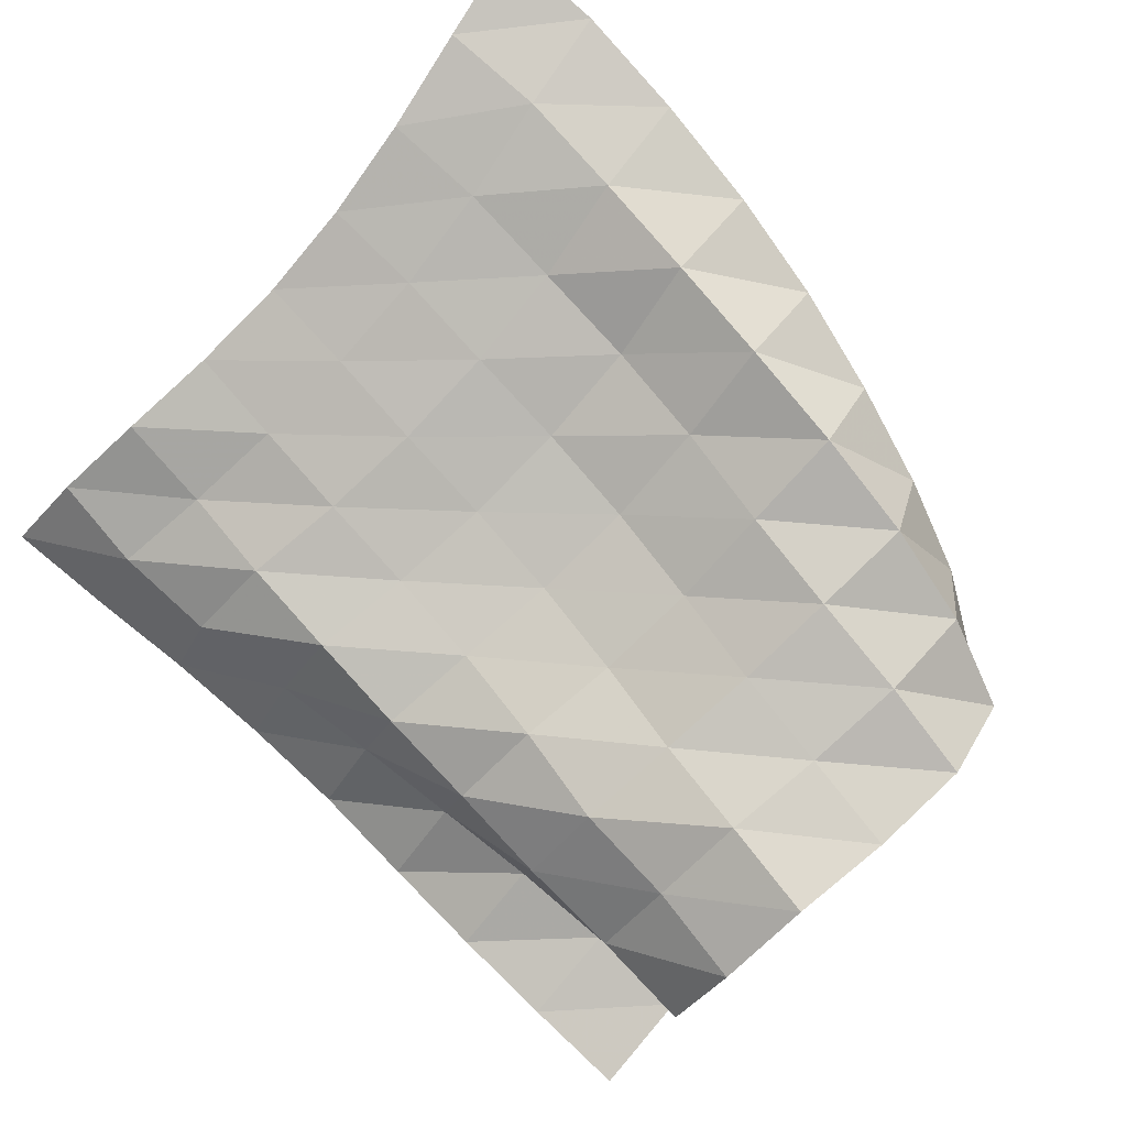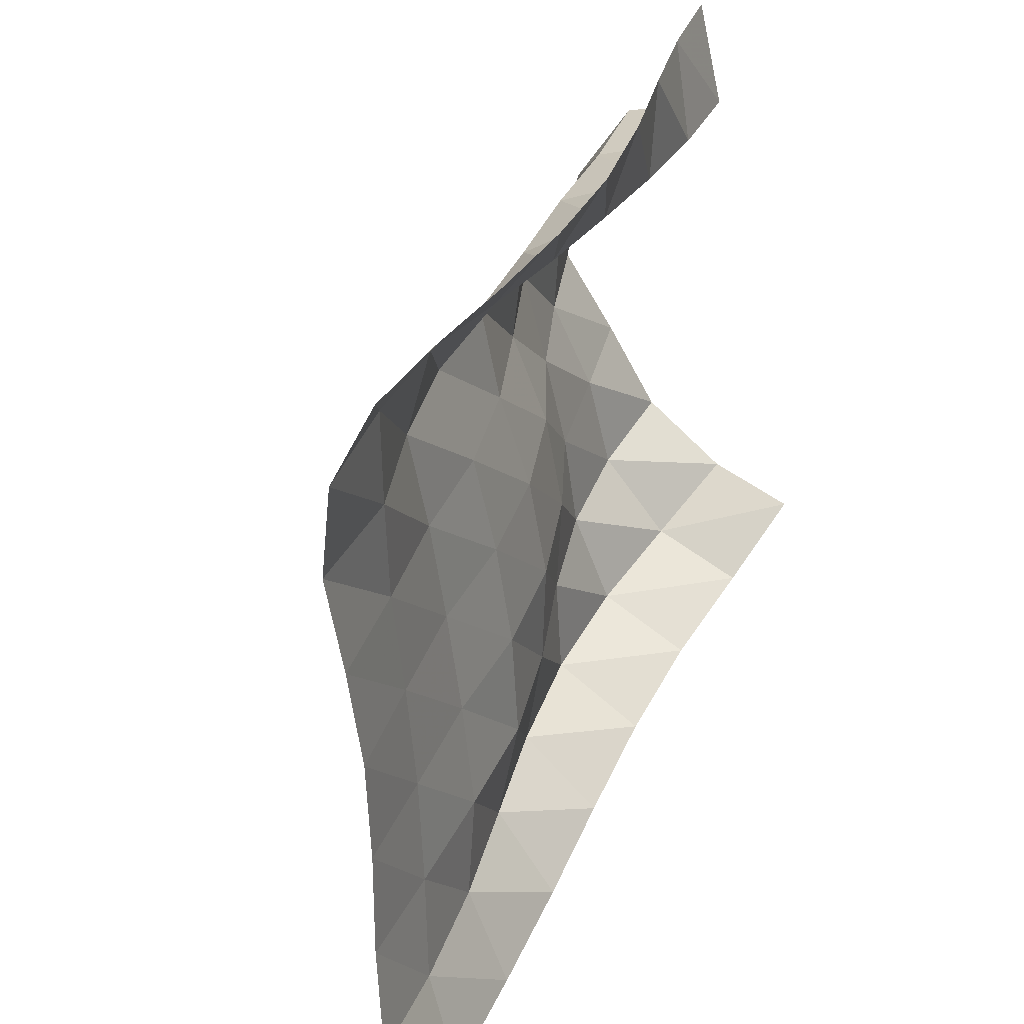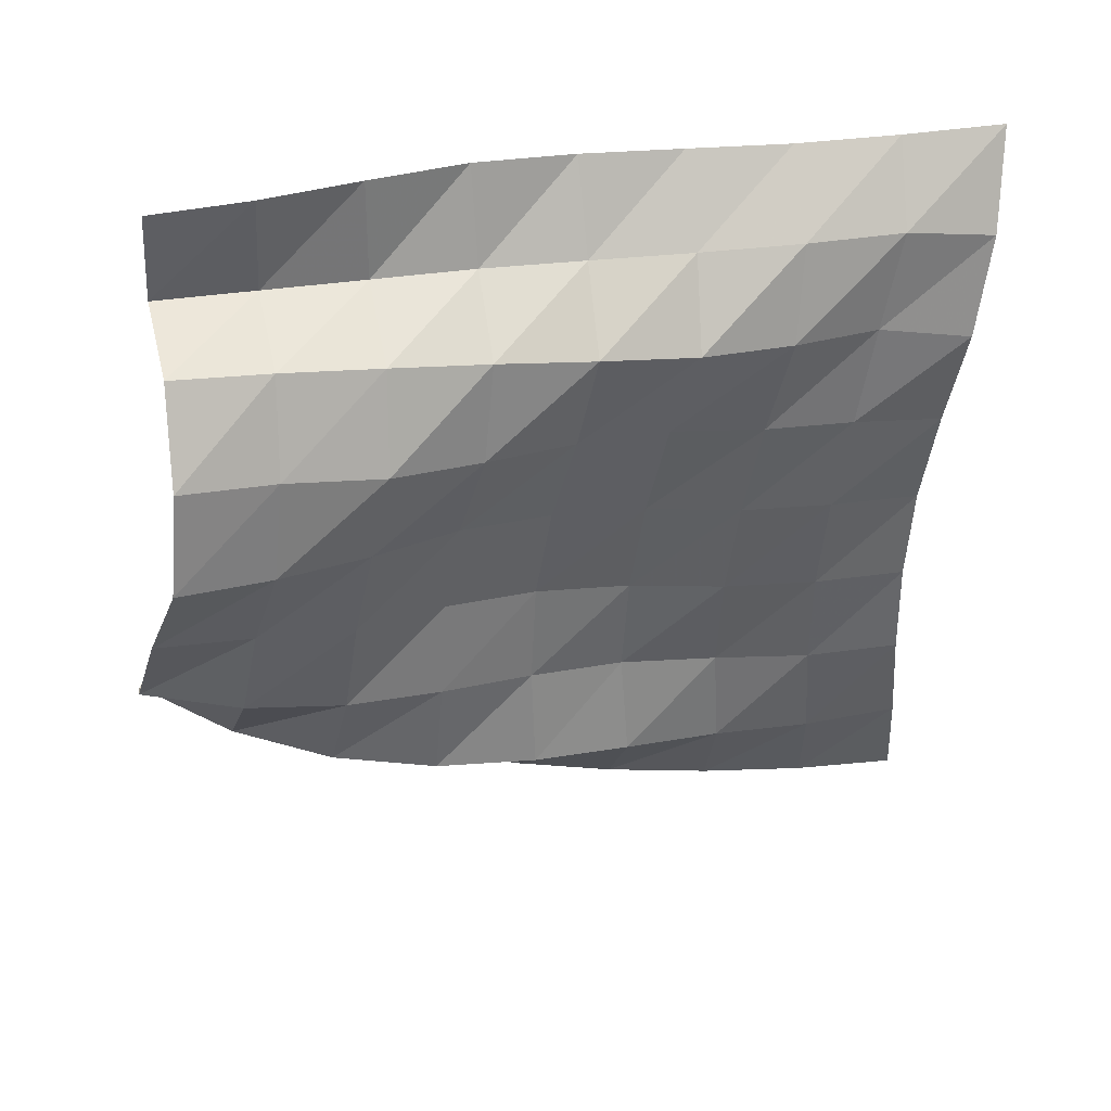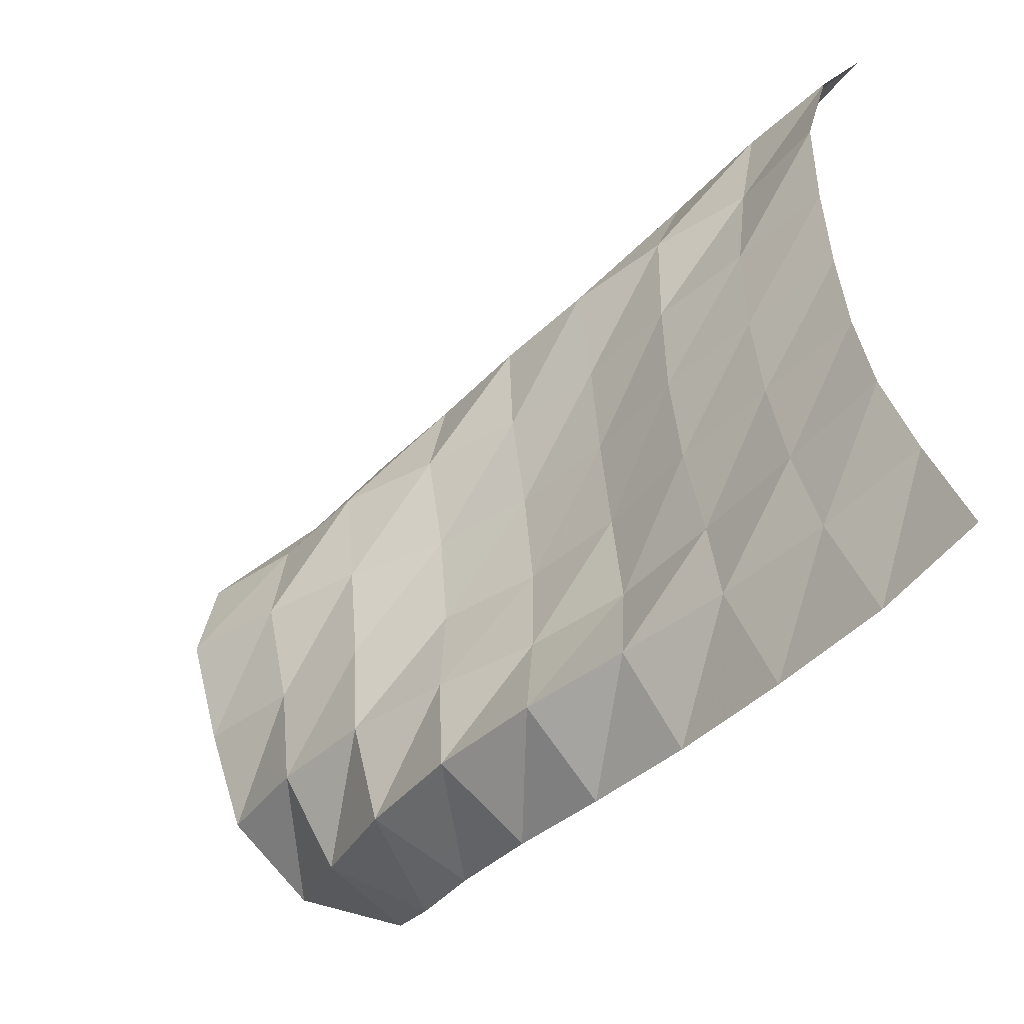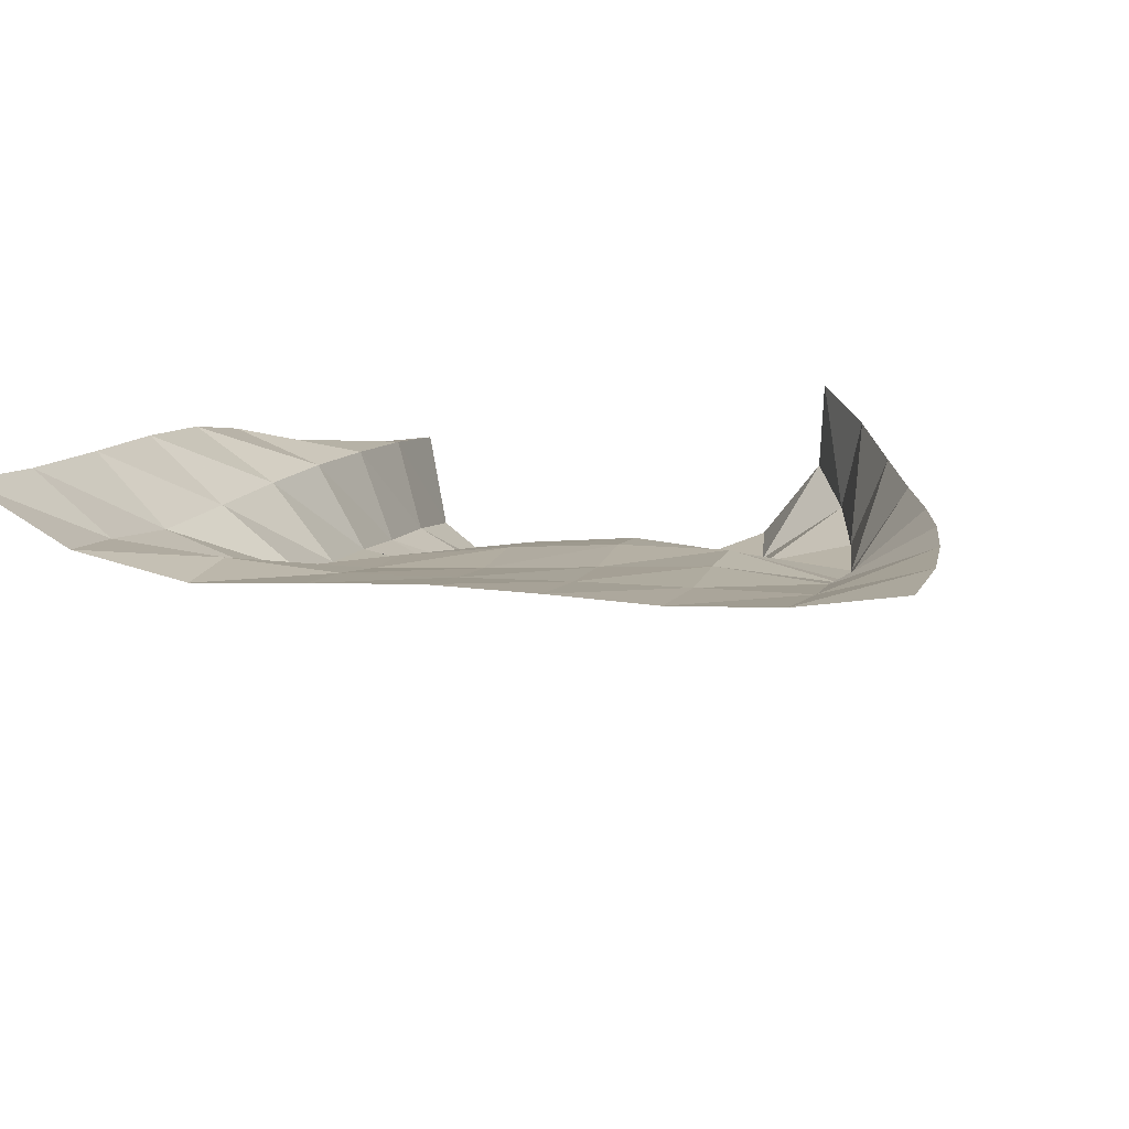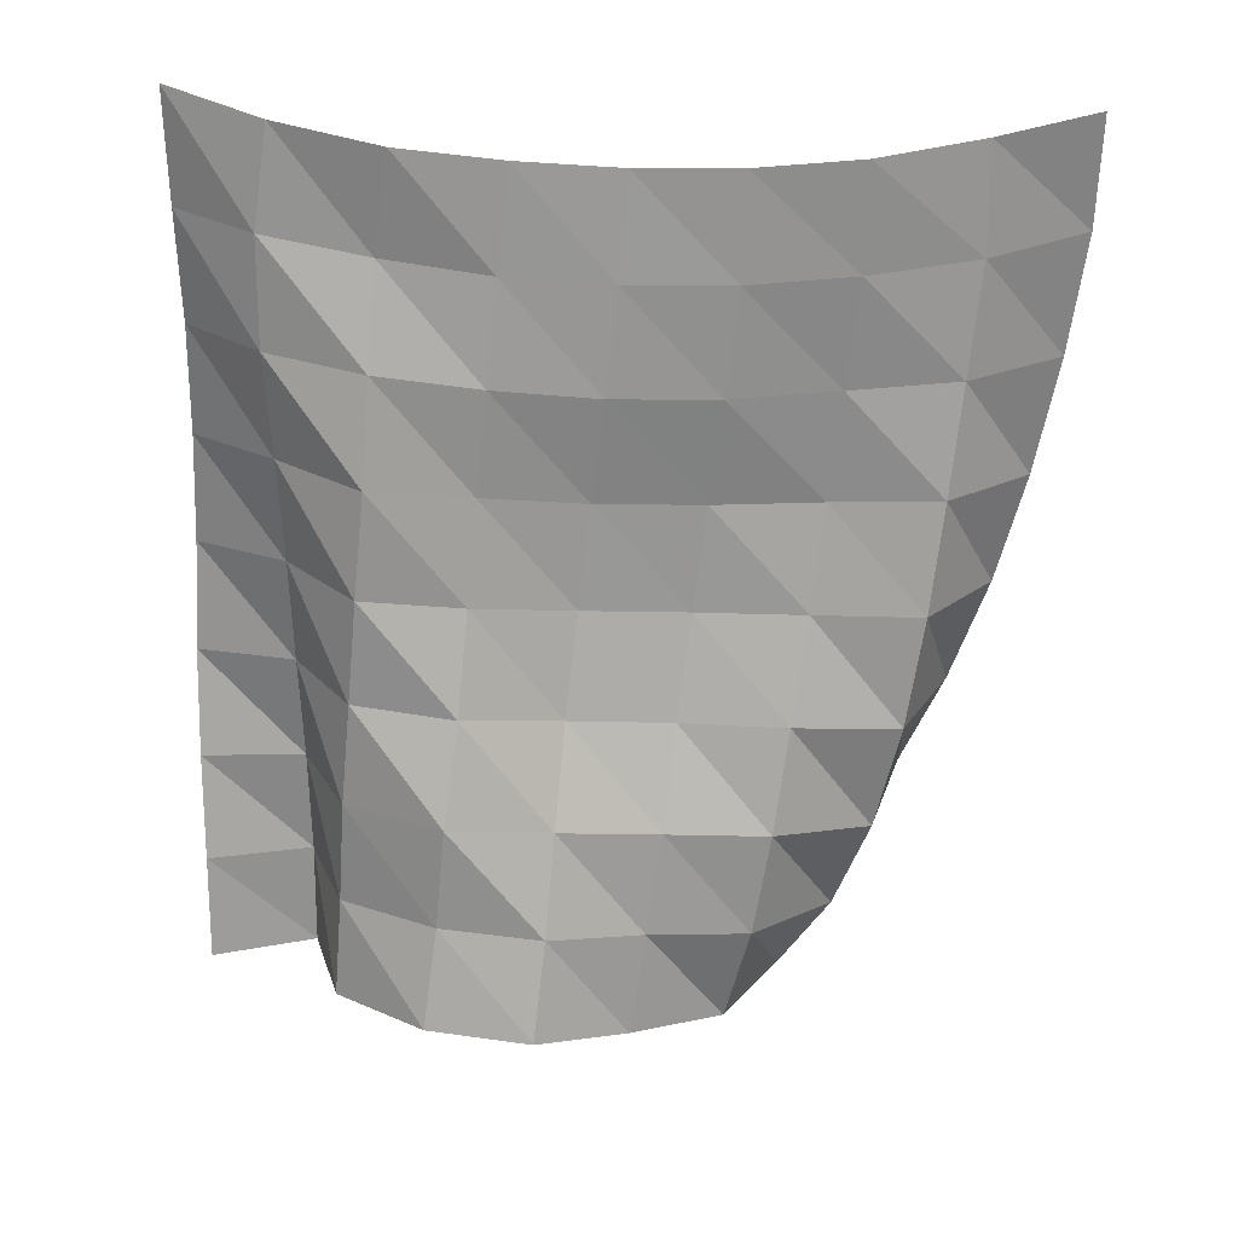
<metadata>
{"format":"obj","ext":"obj","renderer":"f3d","projection":"perspective","resolution":1024,"background":"white","views":[{"elev":-71.2,"azim":139.5,"up":"+Y"},{"elev":34.5,"azim":128.0,"up":"+Z"},{"elev":-55.2,"azim":-3.7,"up":"+Y"},{"elev":-53.8,"azim":63.8,"up":"+Z"},{"elev":23.4,"azim":107.0,"up":"+Y"},{"elev":-49.4,"azim":88.1,"up":"+Y"}]}
</metadata>
<code>
v -1 0 -1
v -1.03 -0.07159 -0.7529
v -1.064 -0.1165 -0.4967
v -1.085 -0.1329 -0.241
v -1.086 -0.1449 0.0104
v -1.064 -0.165 0.2602
v -1.03 -0.1825 0.5111
v -1.005 -0.1287 0.7649
v -1 0 1
v -1.264 -0.05433 -1.001
v -1.281 -0.1498 -0.7616
v -1.312 -0.1822 -0.4987
v -1.328 -0.2083 -0.236
v -1.322 -0.2301 0.02396
v -1.299 -0.2434 0.2825
v -1.271 -0.2277 0.5402
v -1.237 -0.2006 0.793
v -1.262 -0.06593 0.9852
v -1.544 -0.1254 -0.9701
v -1.539 -0.2386 -0.7406
v -1.57 -0.243 -0.4774
v -1.575 -0.2809 -0.2155
v -1.561 -0.3106 0.04458
v -1.531 -0.3305 0.3001
v -1.488 -0.3492 0.5514
v -1.485 -0.2764 0.7871
v -1.524 -0.1191 0.9696
v -1.82 -0.1951 -0.9239
v -1.789 -0.344 -0.7177
v -1.825 -0.3115 -0.4566
v -1.827 -0.3312 -0.1919
v -1.807 -0.3629 0.0685
v -1.771 -0.3985 0.3205
v -1.721 -0.4524 0.5624
v -1.744 -0.314 0.7659
v -1.786 -0.1731 0.9648
v -2.082 -0.261 -0.8624
v -2.039 -0.4492 -0.6921
v -2.064 -0.4202 -0.4321
v -2.069 -0.4147 -0.1672
v -2.045 -0.4479 0.09035
v -2 -0.5028 0.3353
v -1.964 -0.5295 0.5808
v -2.002 -0.3518 0.7485
v -2.04 -0.2396 0.9664
v -2.337 -0.3137 -0.7813
v -2.299 -0.5348 -0.6586
v -2.293 -0.5491 -0.3995
v -2.296 -0.5373 -0.1401
v -2.269 -0.5694 0.1126
v -2.217 -0.6334 0.3521
v -2.21 -0.597 0.5971
v -2.257 -0.3969 0.7345
v -2.288 -0.3327 0.9717
v -2.581 -0.3409 -0.6889
v -2.567 -0.5808 -0.6082
v -2.529 -0.6622 -0.3694
v -2.506 -0.6862 -0.117
v -2.471 -0.7251 0.1306
v -2.433 -0.7661 0.3789
v -2.451 -0.6702 0.6131
v -2.507 -0.4489 0.7176
v -2.522 -0.4446 0.9656
v -2.815 -0.3365 -0.5795
v -2.824 -0.5847 -0.5343
v -2.776 -0.7373 -0.3349
v -2.741 -0.7802 -0.08586
v -2.684 -0.8594 0.1457
v -2.675 -0.8355 0.3947
v -2.696 -0.7345 0.6219
v -2.756 -0.5079 0.705
v -2.757 -0.5533 0.9548
v -3.023 -0.3136 -0.437
v -3.06 -0.5621 -0.4248
v -3.026 -0.7694 -0.2825
v -2.973 -0.8788 -0.05644
v -2.903 -0.98 0.1671
v -2.9 -0.946 0.4202
v -2.933 -0.8126 0.6333
v -2.998 -0.5792 0.7
v -2.994 -0.6446 0.947
f 1 10 2
f 2 10 11
f 2 11 3
f 3 11 12
f 3 12 4
f 4 12 13
f 4 13 5
f 5 13 14
f 5 14 6
f 6 14 15
f 6 15 7
f 7 15 16
f 7 16 8
f 8 16 17
f 8 17 9
f 9 17 18
f 10 19 11
f 11 19 20
f 11 20 12
f 12 20 21
f 12 21 13
f 13 21 22
f 13 22 14
f 14 22 23
f 14 23 15
f 15 23 24
f 15 24 16
f 16 24 25
f 16 25 17
f 17 25 26
f 17 26 18
f 18 26 27
f 19 28 20
f 20 28 29
f 20 29 21
f 21 29 30
f 21 30 22
f 22 30 31
f 22 31 23
f 23 31 32
f 23 32 24
f 24 32 33
f 24 33 25
f 25 33 34
f 25 34 26
f 26 34 35
f 26 35 27
f 27 35 36
f 28 37 29
f 29 37 38
f 29 38 30
f 30 38 39
f 30 39 31
f 31 39 40
f 31 40 32
f 32 40 41
f 32 41 33
f 33 41 42
f 33 42 34
f 34 42 43
f 34 43 35
f 35 43 44
f 35 44 36
f 36 44 45
f 37 46 38
f 38 46 47
f 38 47 39
f 39 47 48
f 39 48 40
f 40 48 49
f 40 49 41
f 41 49 50
f 41 50 42
f 42 50 51
f 42 51 43
f 43 51 52
f 43 52 44
f 44 52 53
f 44 53 45
f 45 53 54
f 46 55 47
f 47 55 56
f 47 56 48
f 48 56 57
f 48 57 49
f 49 57 58
f 49 58 50
f 50 58 59
f 50 59 51
f 51 59 60
f 51 60 52
f 52 60 61
f 52 61 53
f 53 61 62
f 53 62 54
f 54 62 63
f 55 64 56
f 56 64 65
f 56 65 57
f 57 65 66
f 57 66 58
f 58 66 67
f 58 67 59
f 59 67 68
f 59 68 60
f 60 68 69
f 60 69 61
f 61 69 70
f 61 70 62
f 62 70 71
f 62 71 63
f 63 71 72
f 64 73 65
f 65 73 74
f 65 74 66
f 66 74 75
f 66 75 67
f 67 75 76
f 67 76 68
f 68 76 77
f 68 77 69
f 69 77 78
f 69 78 70
f 70 78 79
f 70 79 71
f 71 79 80
f 71 80 72
f 72 80 81

</code>
